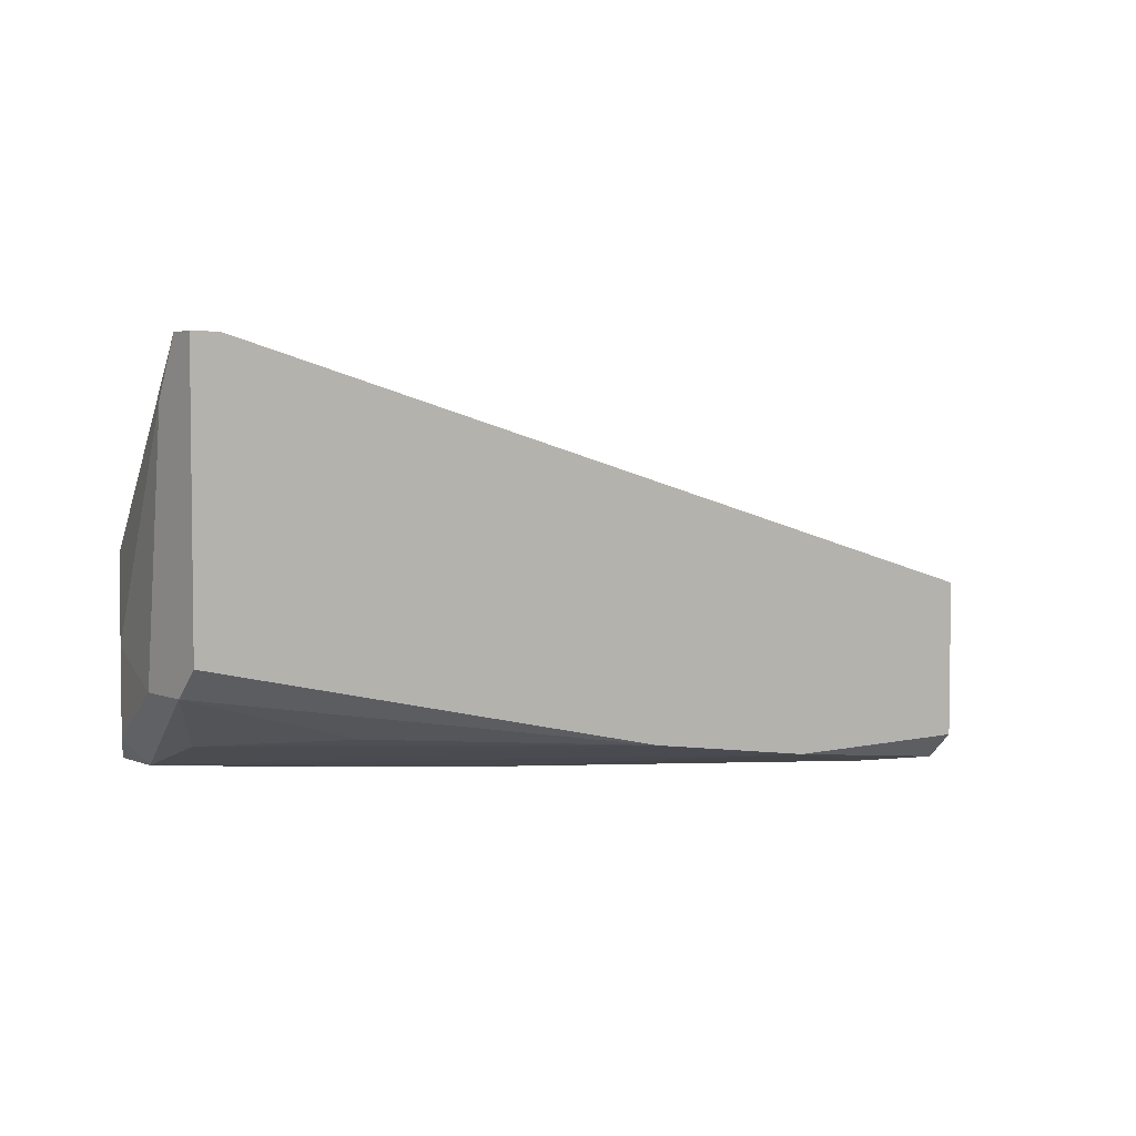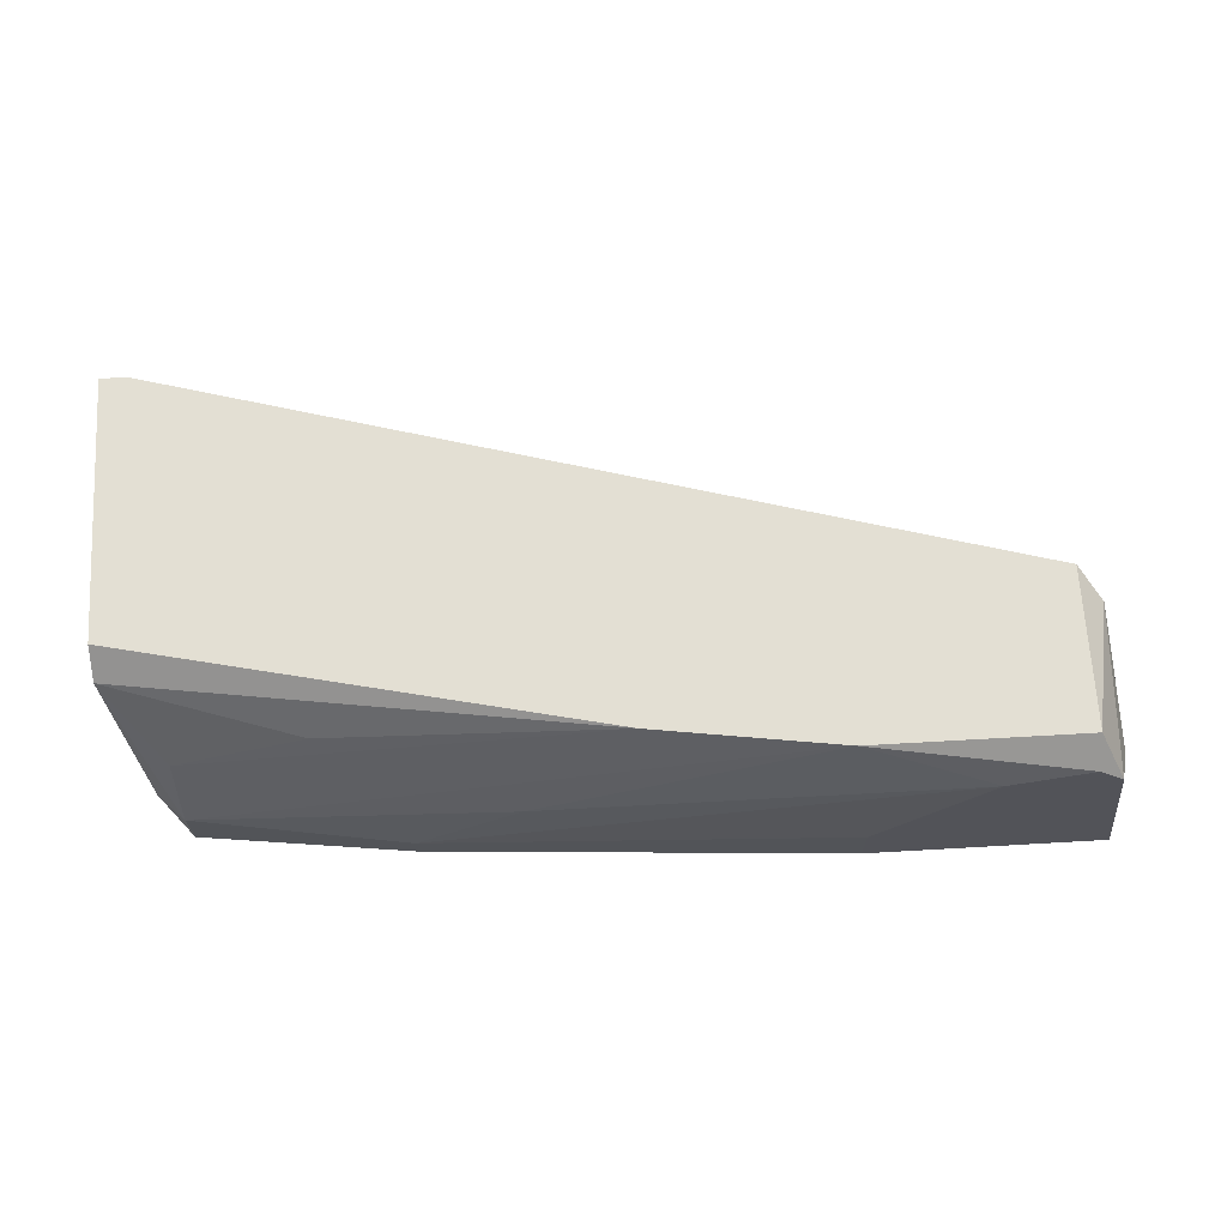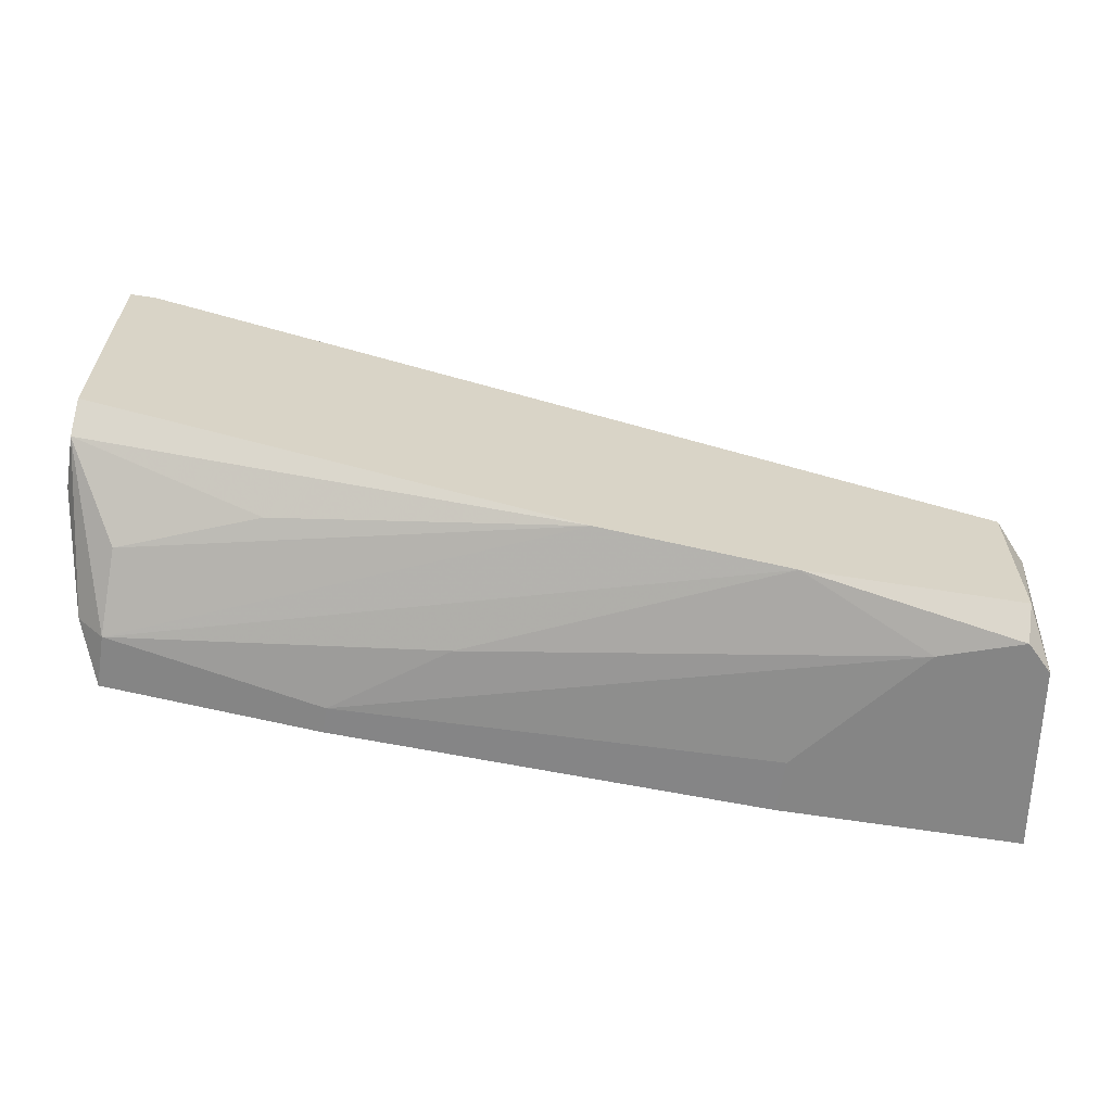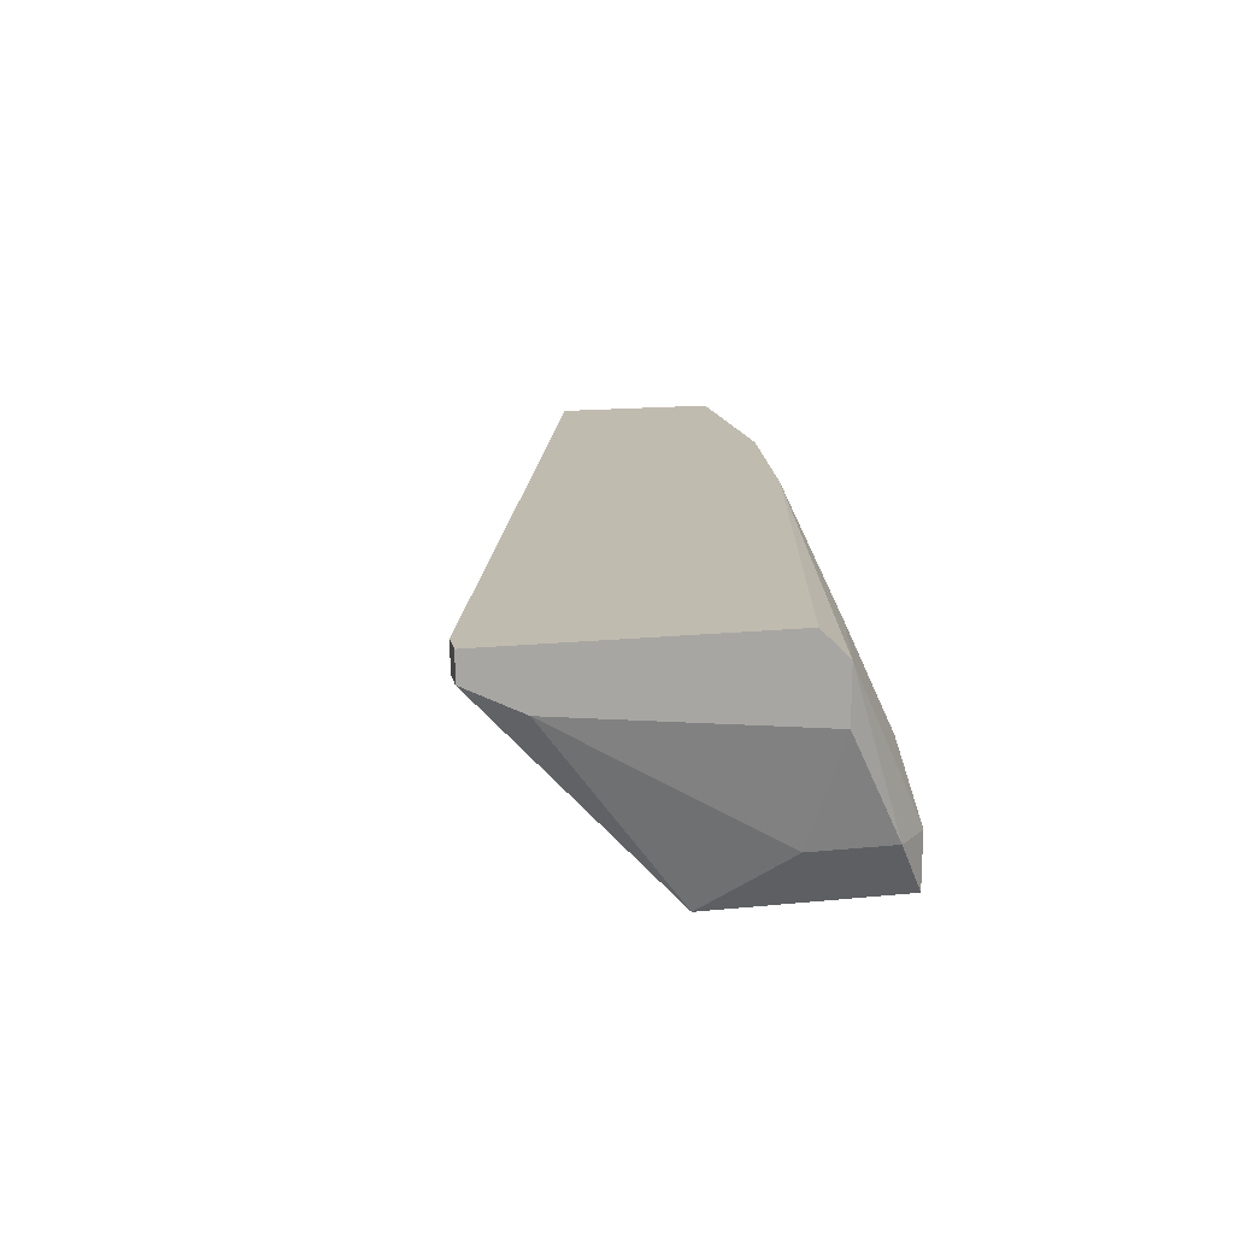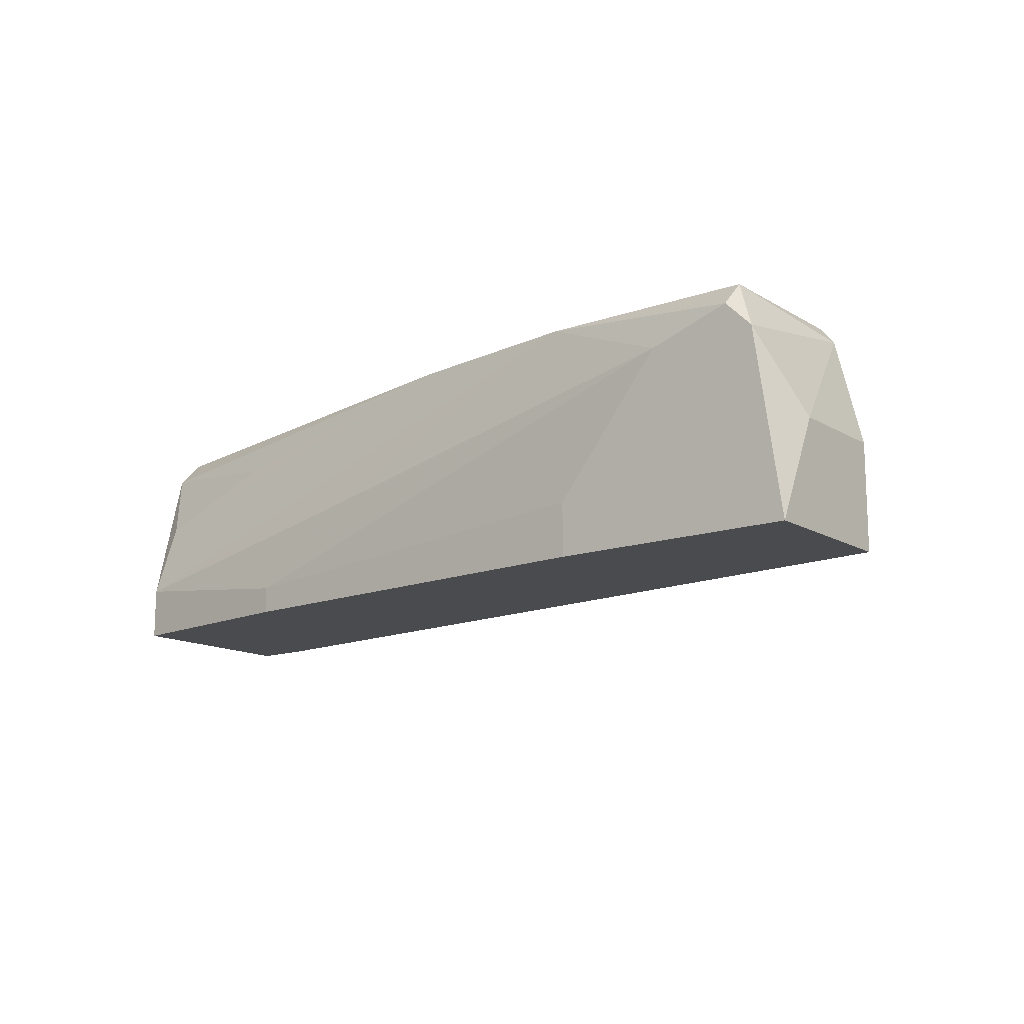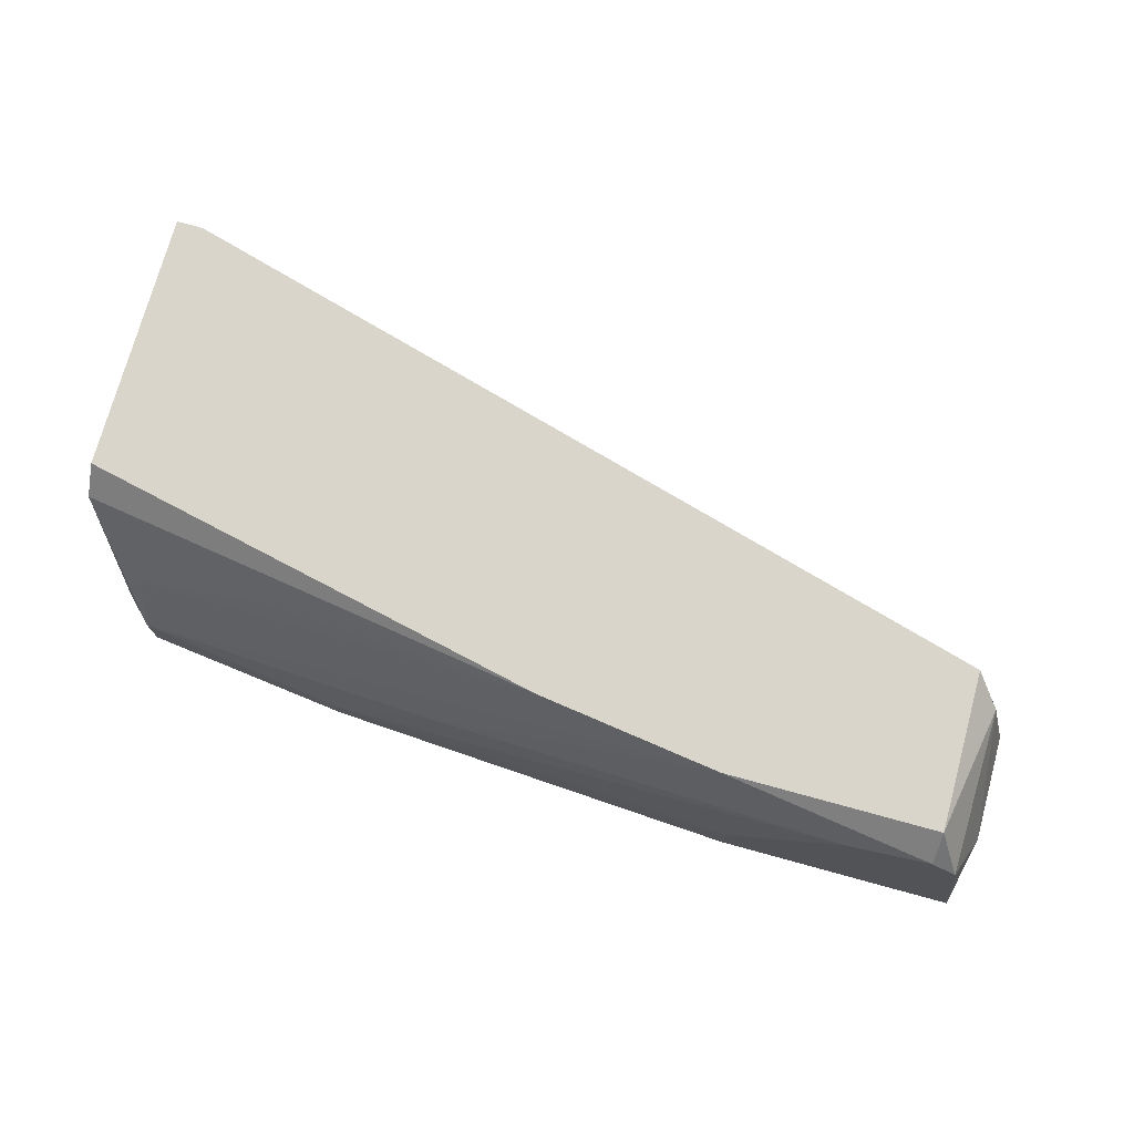
<metadata>
{"format":"obj","ext":"obj","renderer":"f3d","projection":"perspective","resolution":1024,"background":"white","views":[{"elev":4.1,"azim":142.3,"up":"+Z"},{"elev":67.1,"azim":176.7,"up":"+Y"},{"elev":-61.8,"azim":170.7,"up":"+Z"},{"elev":16.0,"azim":78.3,"up":"+Y"},{"elev":-13.9,"azim":-142.2,"up":"+Y"},{"elev":74.5,"azim":-164.7,"up":"+Y"}]}
</metadata>
<code>
v 0.00256 -0.007215 -0.02108
v -0.009564 -0.009236 -0.0221
v -0.009564 -0.01126 -0.0221
v 0.006605 -0.01025 -0.02108
v 0.006605 -0.01126 -0.02108
v -0.001474 -0.002162 -0.02007
v -0.01664 -0.003174 -0.0221
v -0.01664 -0.002162 -0.01502
v -0.01664 -0.002162 -0.02108
v -0.01664 -0.004184 -0.01502
v 0.01267 -0.01126 -0.013
v -0.01765 -0.003174 -0.01603
v -0.01765 -0.004184 -0.0221
v -0.01361 -0.004184 -0.0221
v -0.01866 -0.007215 -0.01603
v -0.01866 -0.007215 -0.02007
v -0.01866 -0.01126 -0.01603
v -0.01866 -0.01126 -0.0221
v 0.0157 -0.003174 -0.005925
v 0.0157 -0.009236 -0.01603
v 0.0157 -0.009236 -0.01906
v 0.0157 -0.002162 -0.005925
v 0.01672 -0.003174 -0.005925
v 0.01672 -0.003174 -0.01704
v 0.01672 -0.005196 -0.01704
v 0.01672 -0.002162 -0.01603
v 0.01672 -0.002162 -0.005925
v 0.01672 -0.004184 -0.007948
v 0.01469 -0.009236 -0.02007
v 0.01469 -0.006206 -0.01906
v 0.01469 -0.01126 -0.02007
v 0.01469 -0.01126 -0.013
v 0.009638 -0.004184 -0.01906
v -0.008553 -0.002162 -0.02108
f 3 4 5
f 17 18 31
f 17 31 32
f 34 8 26
f 26 8 22
f 31 4 29
f 18 17 16
f 26 23 25
f 31 18 3
f 18 7 3
f 8 34 9
f 34 7 9
f 32 23 19
f 22 8 19
f 23 22 19
f 17 32 11
f 19 17 11
f 32 19 11
f 8 9 12
f 26 25 24
f 7 34 14
f 3 7 14
f 32 31 20
f 8 17 10
f 17 19 10
f 19 8 10
f 7 18 13
f 18 16 13
f 9 7 13
f 16 12 13
f 12 9 13
f 34 26 6
f 29 34 6
f 24 33 6
f 26 24 6
f 17 8 15
f 16 17 15
f 8 12 15
f 12 16 15
f 29 4 1
f 34 29 1
f 14 34 1
f 4 14 1
f 33 24 30
f 24 29 30
f 6 33 30
f 29 6 30
f 23 32 28
f 25 23 28
f 32 20 28
f 20 25 28
f 23 26 27
f 22 23 27
f 26 22 27
f 31 29 21
f 29 24 21
f 24 25 21
f 20 31 21
f 25 20 21
f 4 3 2
f 14 4 2
f 3 14 2
f 4 31 5
f 31 3 5

</code>
